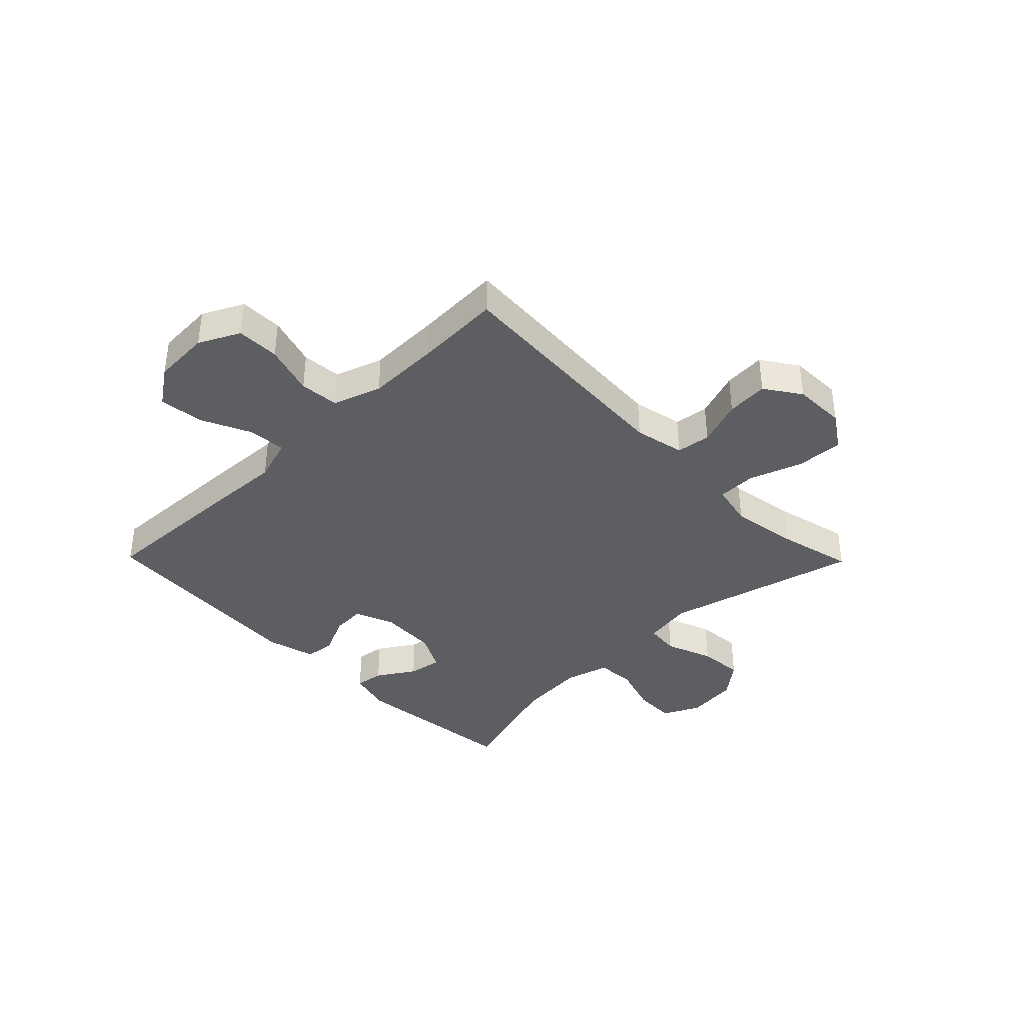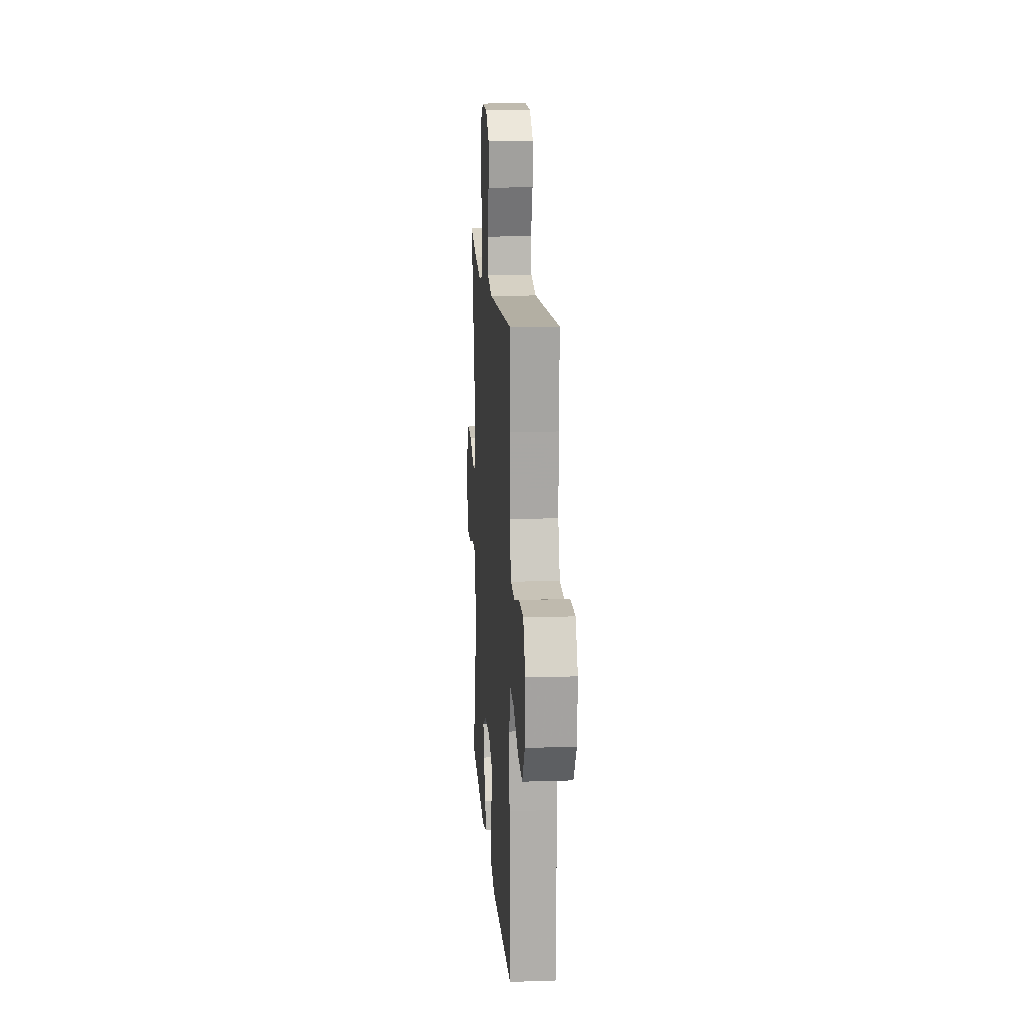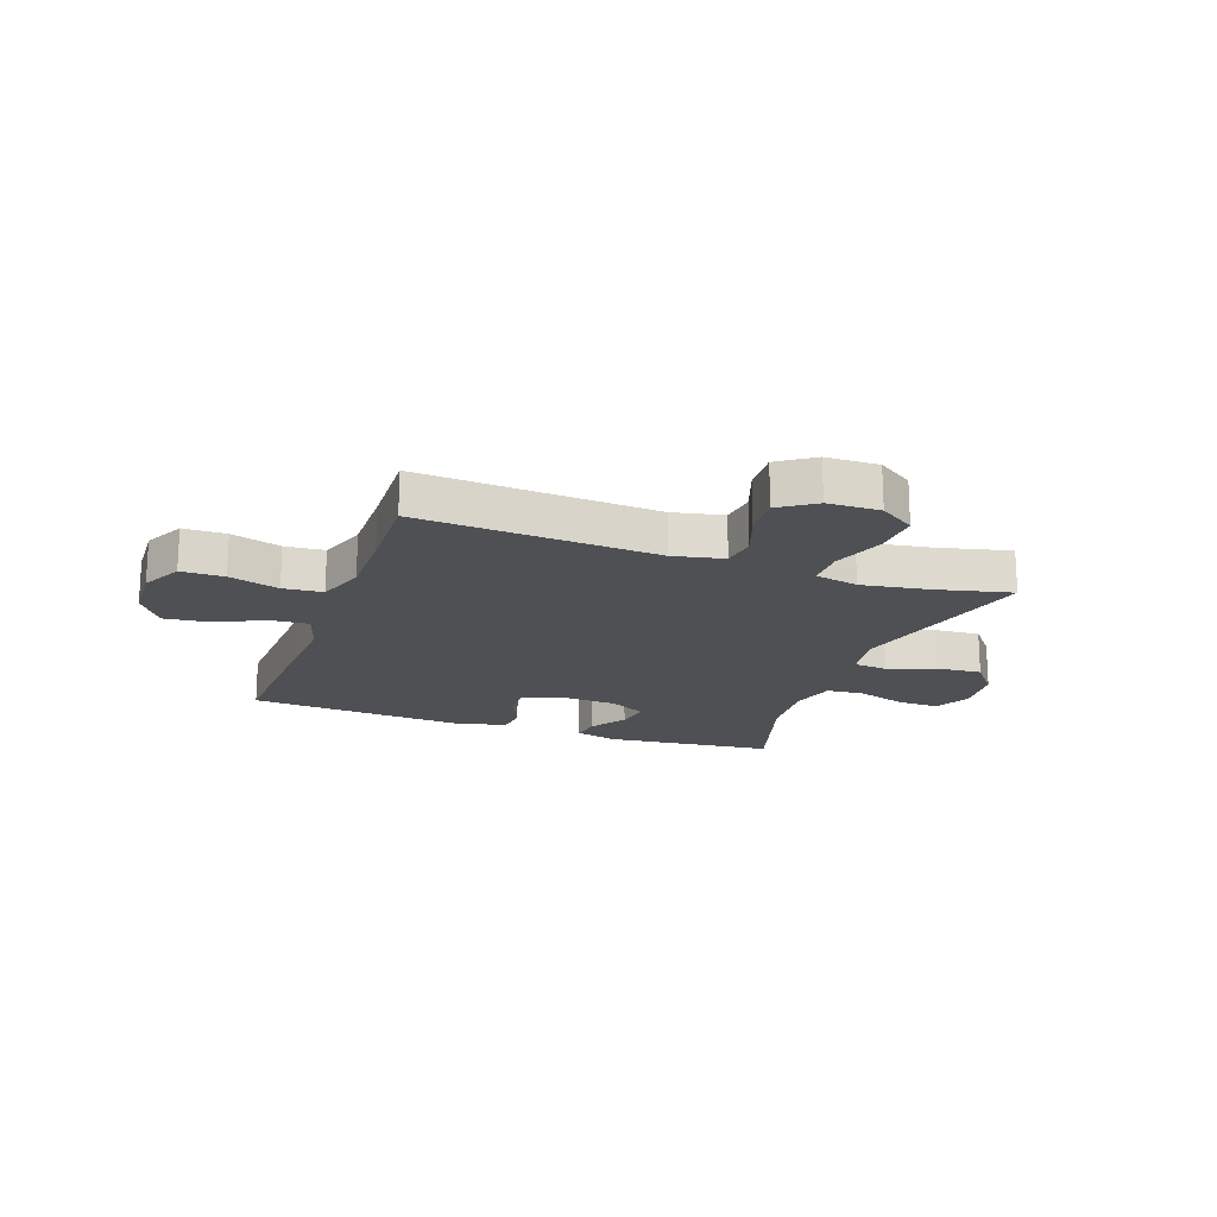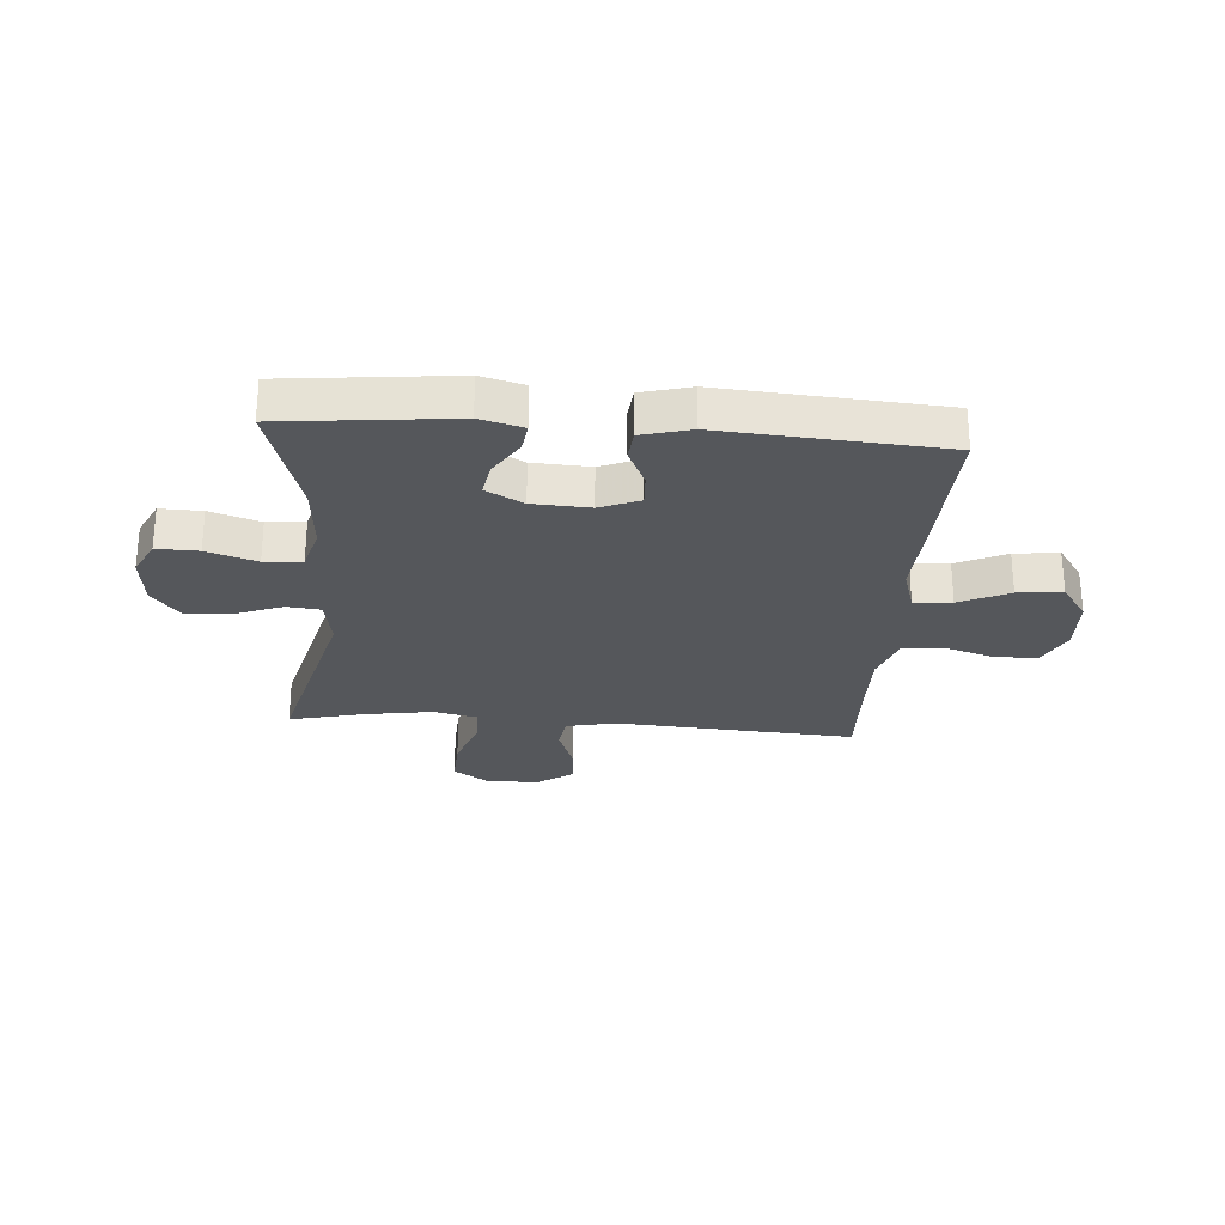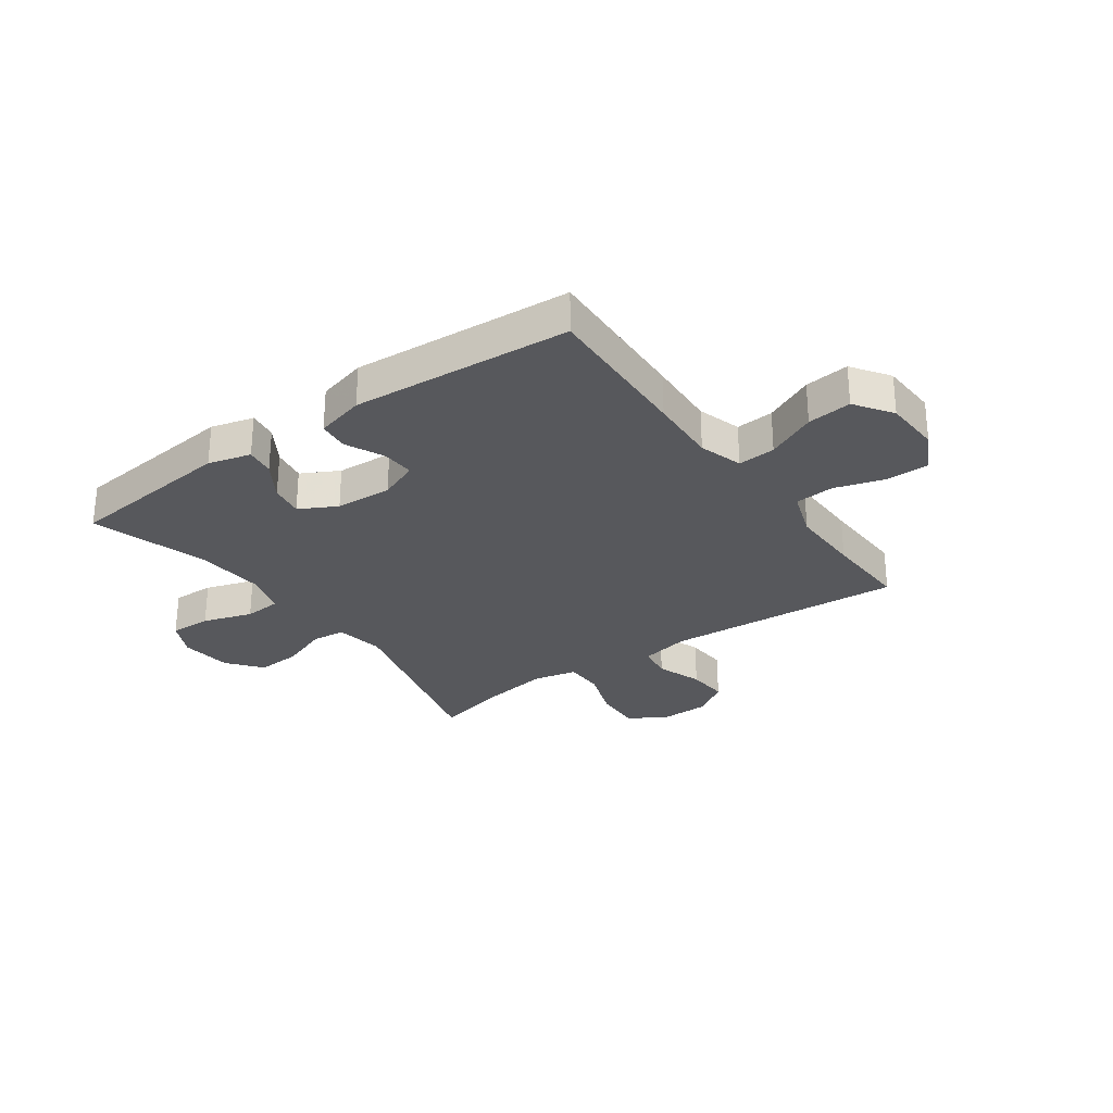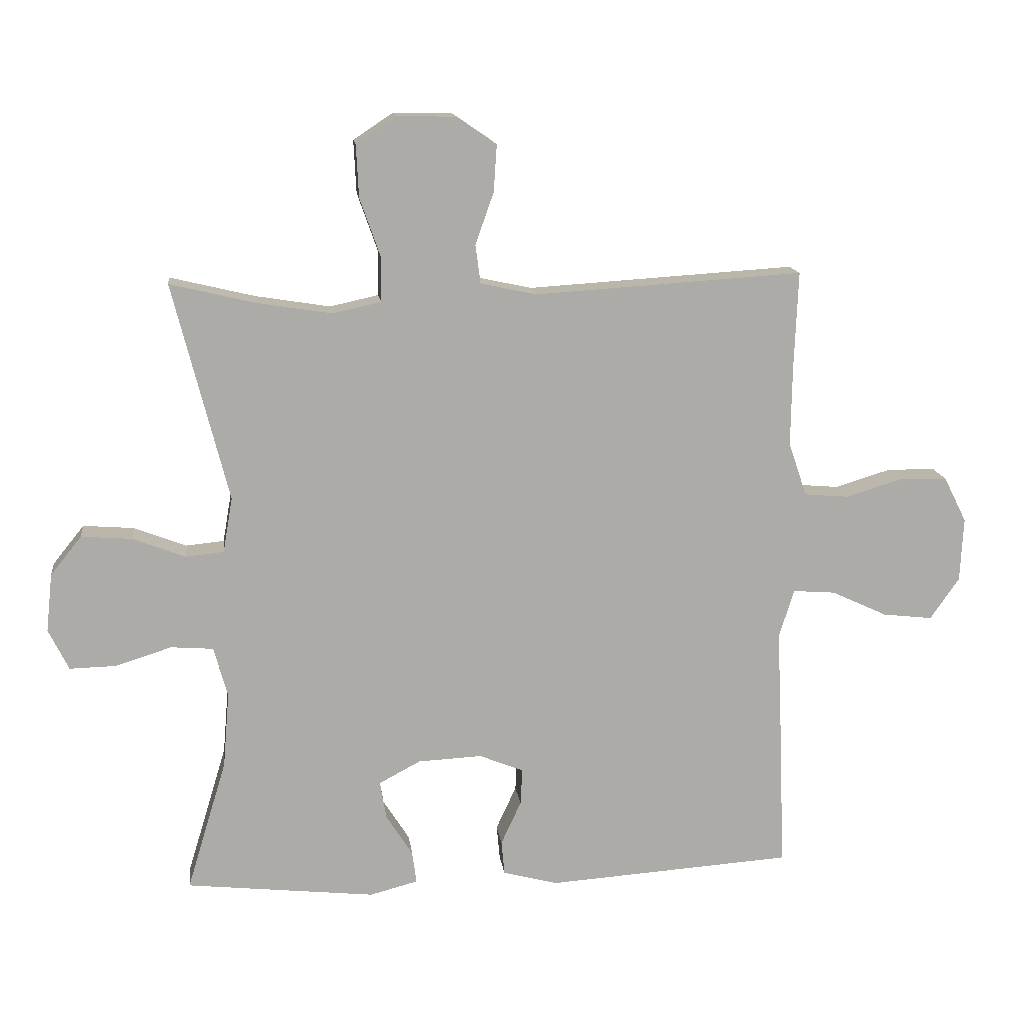
<metadata>
{"format":"obj","ext":"obj","renderer":"f3d","projection":"perspective","resolution":1024,"background":"white","views":[{"elev":-38.4,"azim":-45.6,"up":"+Y"},{"elev":14.8,"azim":-94.0,"up":"+Z"},{"elev":-18.5,"azim":-19.8,"up":"+Y"},{"elev":-26.9,"azim":175.6,"up":"+Y"},{"elev":-28.4,"azim":-144.6,"up":"+Y"},{"elev":14.0,"azim":173.1,"up":"+Z"}]}
</metadata>
<code>
v -0.5 0.07 0.5
v -0.076 0.07 0.473
v 0.013 0.07 0.492
v 0.021 0.07 0.553
v -0.008 0.07 0.635
v -0.013 0.07 0.709
v 0.05 0.07 0.752
v 0.143 0.07 0.754
v 0.206 0.07 0.712
v 0.202 0.07 0.629
v 0.169 0.07 0.535
v 0.17 0.07 0.466
v 0.247 0.07 0.449
v 0.366 0.07 0.468
v 0.5 0.07 0.5
v 0.412 0.07 0.155
v 0.427 0.07 0.068
v 0.487 0.07 0.062
v 0.571 0.07 0.094
v 0.651 0.07 0.1
v 0.7 0.07 0.039
v 0.71 0.07 -0.053
v 0.678 0.07 -0.118
v 0.604 0.07 -0.116
v 0.516 0.07 -0.088
v 0.449 0.07 -0.093
v 0.427 0.07 -0.172
v 0.437 0.07 -0.292
v 0.5 0.07 -0.5
v 0.2 0.07 -0.532
v 0.124 0.07 -0.512
v 0.131 0.07 -0.461
v 0.173 0.07 -0.395
v 0.183 0.07 -0.335
v 0.117 0.07 -0.3
v 0.016 0.07 -0.295
v -0.054 0.07 -0.323
v -0.051 0.07 -0.381
v -0.019 0.07 -0.45
v -0.024 0.07 -0.504
v -0.111 0.07 -0.527
v -0.5 0.07 -0.5
v -0.489 0.07 -0.229
v -0.483 0.07 -0.106
v -0.507 0.07 -0.029
v -0.574 0.07 -0.034
v -0.662 0.07 -0.075
v -0.741 0.07 -0.084
v -0.787 0.07 -0.018
v -0.792 0.07 0.083
v -0.756 0.07 0.155
v -0.68 0.07 0.156
v -0.591 0.07 0.129
v -0.521 0.07 0.135
v -0.492 0.07 0.22
v -0.494 0.07 0.348
v -0.5 0 0.5
v -0.076 0 0.473
v 0.013 0 0.492
v 0.021 0 0.553
v -0.008 0 0.635
v -0.013 0 0.709
v 0.05 0 0.752
v 0.143 0 0.754
v 0.206 0 0.712
v 0.202 0 0.629
v 0.169 0 0.535
v 0.17 0 0.466
v 0.247 0 0.449
v 0.366 0 0.468
v 0.5 0 0.5
v 0.412 0 0.155
v 0.427 0 0.068
v 0.487 0 0.062
v 0.571 0 0.094
v 0.651 0 0.1
v 0.7 0 0.039
v 0.71 0 -0.053
v 0.678 0 -0.118
v 0.604 0 -0.116
v 0.516 0 -0.088
v 0.449 0 -0.093
v 0.427 0 -0.172
v 0.437 0 -0.292
v 0.5 0 -0.5
v 0.2 0 -0.532
v 0.124 0 -0.512
v 0.131 0 -0.461
v 0.173 0 -0.395
v 0.183 0 -0.335
v 0.117 0 -0.3
v 0.016 0 -0.295
v -0.054 0 -0.323
v -0.051 0 -0.381
v -0.019 0 -0.45
v -0.024 0 -0.504
v -0.111 0 -0.527
v -0.5 0 -0.5
v -0.489 0 -0.229
v -0.483 0 -0.106
v -0.507 0 -0.029
v -0.574 0 -0.034
v -0.662 0 -0.075
v -0.741 0 -0.084
v -0.787 0 -0.018
v -0.792 0 0.083
v -0.756 0 0.155
v -0.68 0 0.156
v -0.591 0 0.129
v -0.521 0 0.135
v -0.492 0 0.22
v -0.494 0 0.348
f 50 51 52 53
f 50 53 54
f 49 50 54
f 46 47 48 49
f 45 46 49 54
f 44 45 54 55
f 42 43 44
f 41 42 44
f 38 39 40 41
f 37 38 41 44
f 36 37 44 55
f 30 31 32 33
f 28 29 30 33
f 27 28 33 34
f 26 27 34 35
f 22 23 24 25
f 22 25 26
f 21 22 26
f 18 19 20 21
f 17 18 21 26
f 16 17 26 35
f 14 15 16 35
f 8 9 10 11
f 8 11 12
f 7 8 12
f 4 5 6 7
f 3 4 7 12
f 2 3 12 13
f 56 1 2 13
f 36 55 56 13
f 13 14 35 36
f 109 108 107 106
f 110 109 106
f 110 106 105
f 105 104 103 102
f 110 105 102 101
f 111 110 101 100
f 100 99 98
f 100 98 97
f 97 96 95 94
f 100 97 94 93
f 111 100 93 92
f 89 88 87 86
f 89 86 85 84
f 90 89 84 83
f 91 90 83 82
f 81 80 79 78
f 82 81 78
f 82 78 77
f 77 76 75 74
f 82 77 74 73
f 91 82 73 72
f 91 72 71 70
f 67 66 65 64
f 68 67 64
f 68 64 63
f 63 62 61 60
f 68 63 60 59
f 69 68 59 58
f 69 58 57 112
f 69 112 111 92
f 92 91 70 69
f 1 57 58 2
f 2 58 59 3
f 3 59 60 4
f 4 60 61 5
f 5 61 62 6
f 6 62 63 7
f 7 63 64 8
f 8 64 65 9
f 9 65 66 10
f 10 66 67 11
f 11 67 68 12
f 12 68 69 13
f 13 69 70 14
f 14 70 71 15
f 15 71 72 16
f 16 72 73 17
f 17 73 74 18
f 18 74 75 19
f 19 75 76 20
f 20 76 77 21
f 21 77 78 22
f 22 78 79 23
f 23 79 80 24
f 24 80 81 25
f 25 81 82 26
f 26 82 83 27
f 27 83 84 28
f 28 84 85 29
f 29 85 86 30
f 30 86 87 31
f 31 87 88 32
f 32 88 89 33
f 33 89 90 34
f 34 90 91 35
f 35 91 92 36
f 36 92 93 37
f 37 93 94 38
f 38 94 95 39
f 39 95 96 40
f 40 96 97 41
f 41 97 98 42
f 42 98 99 43
f 43 99 100 44
f 44 100 101 45
f 45 101 102 46
f 46 102 103 47
f 47 103 104 48
f 48 104 105 49
f 49 105 106 50
f 50 106 107 51
f 51 107 108 52
f 52 108 109 53
f 53 109 110 54
f 54 110 111 55
f 55 111 112 56
f 56 112 57 1

</code>
